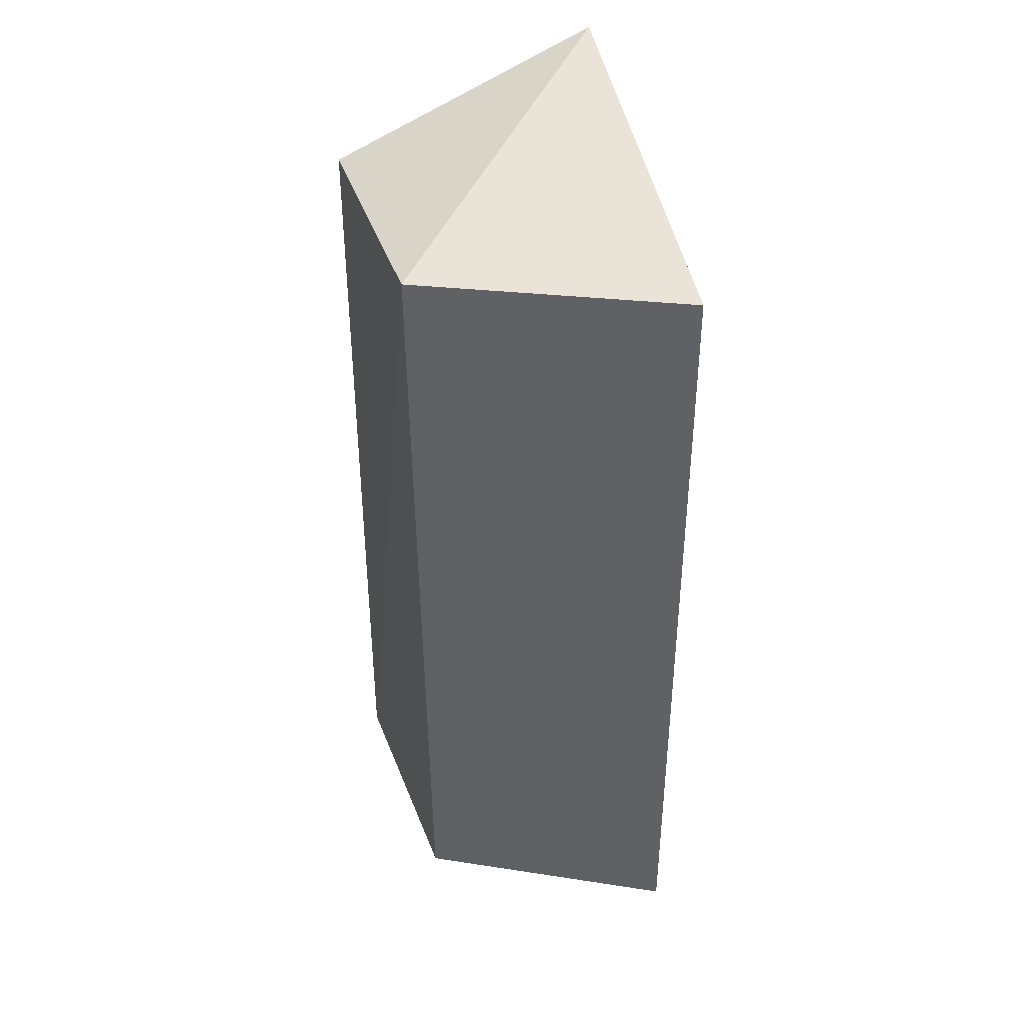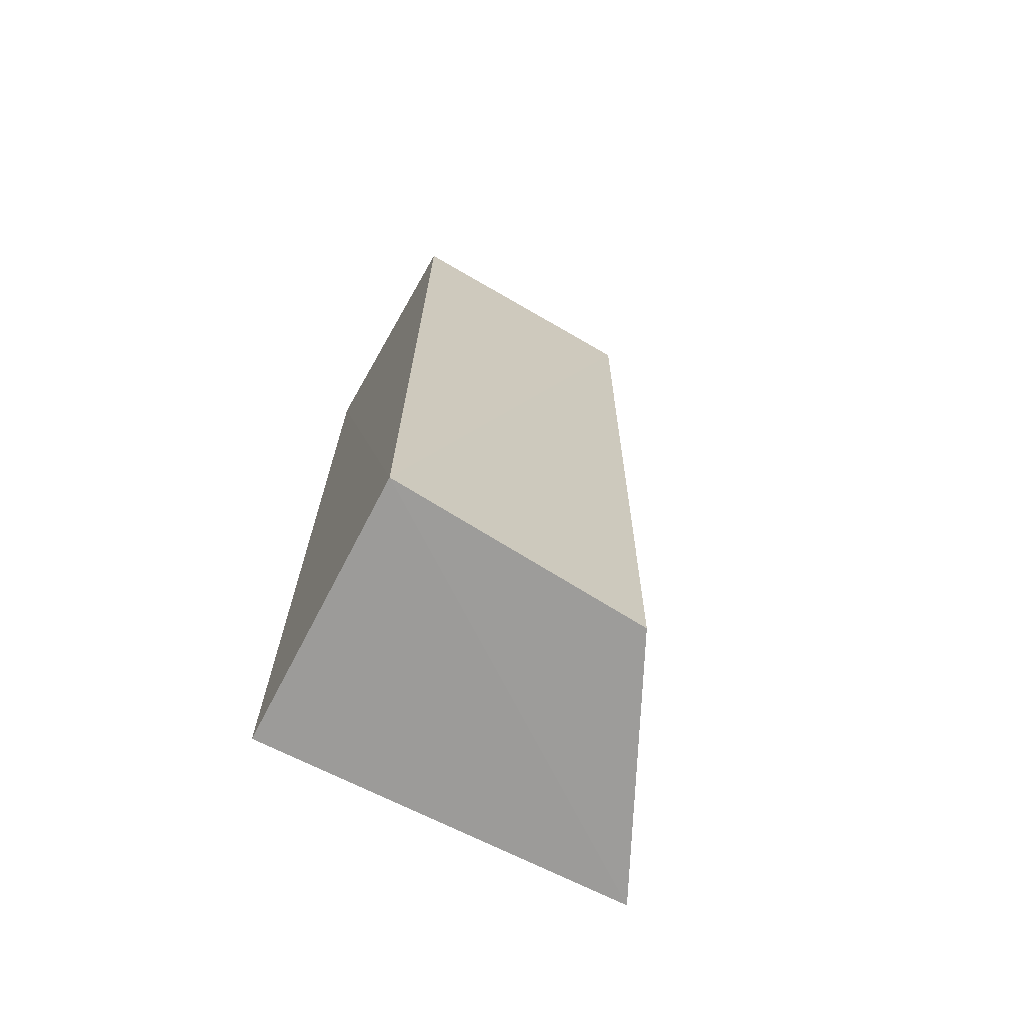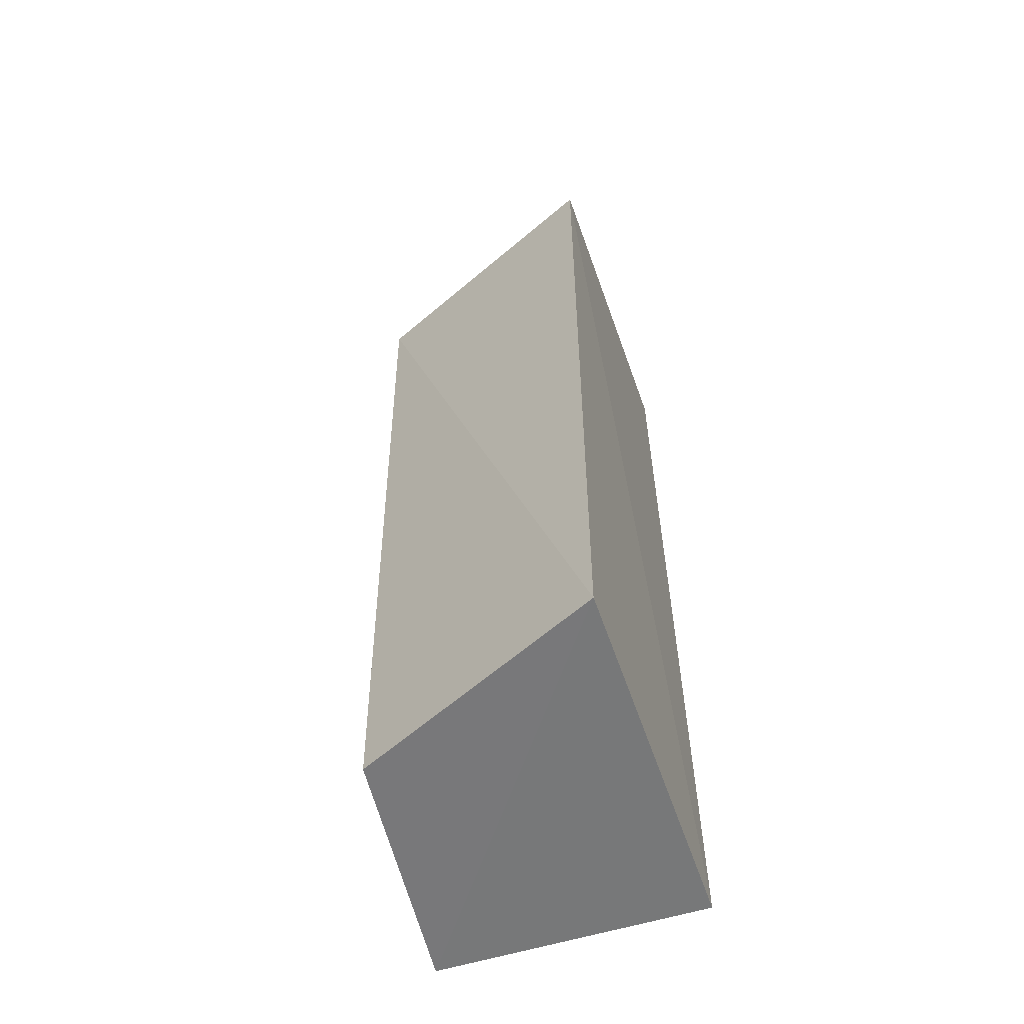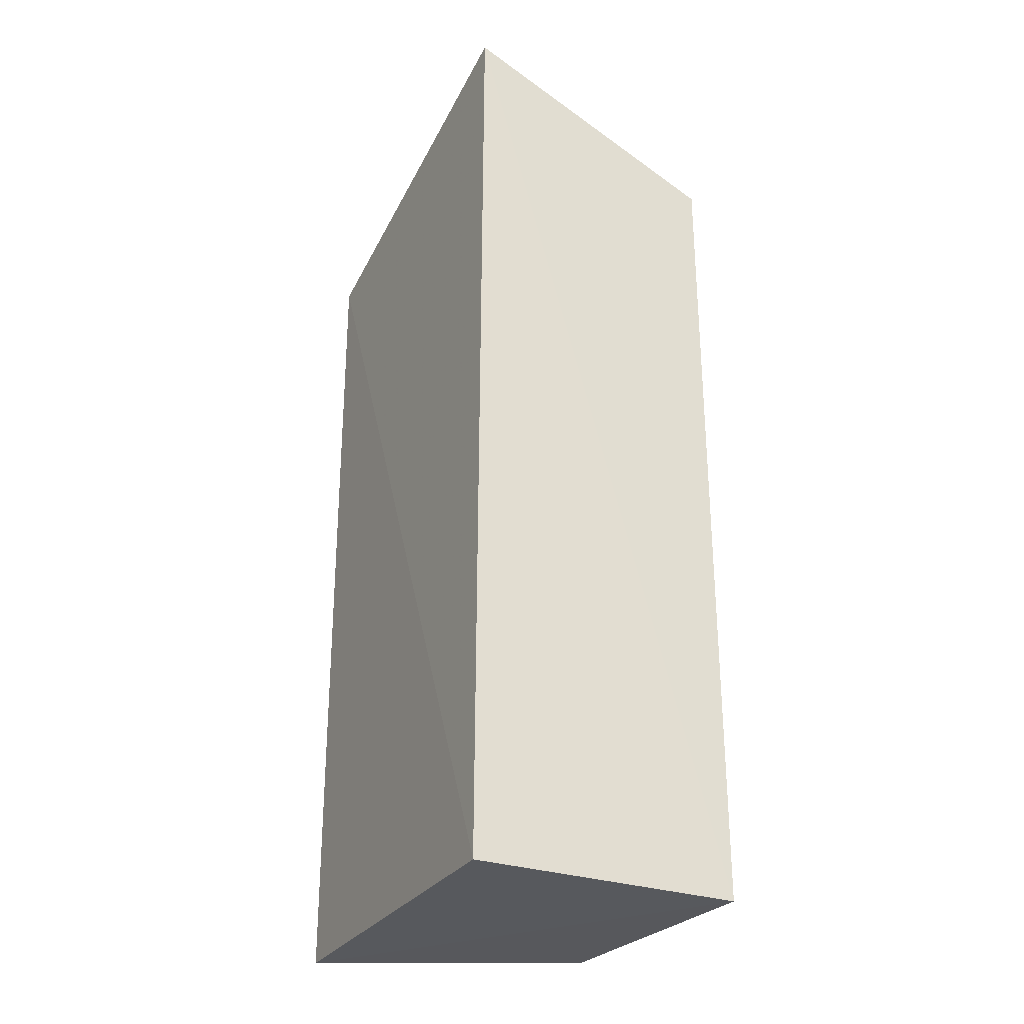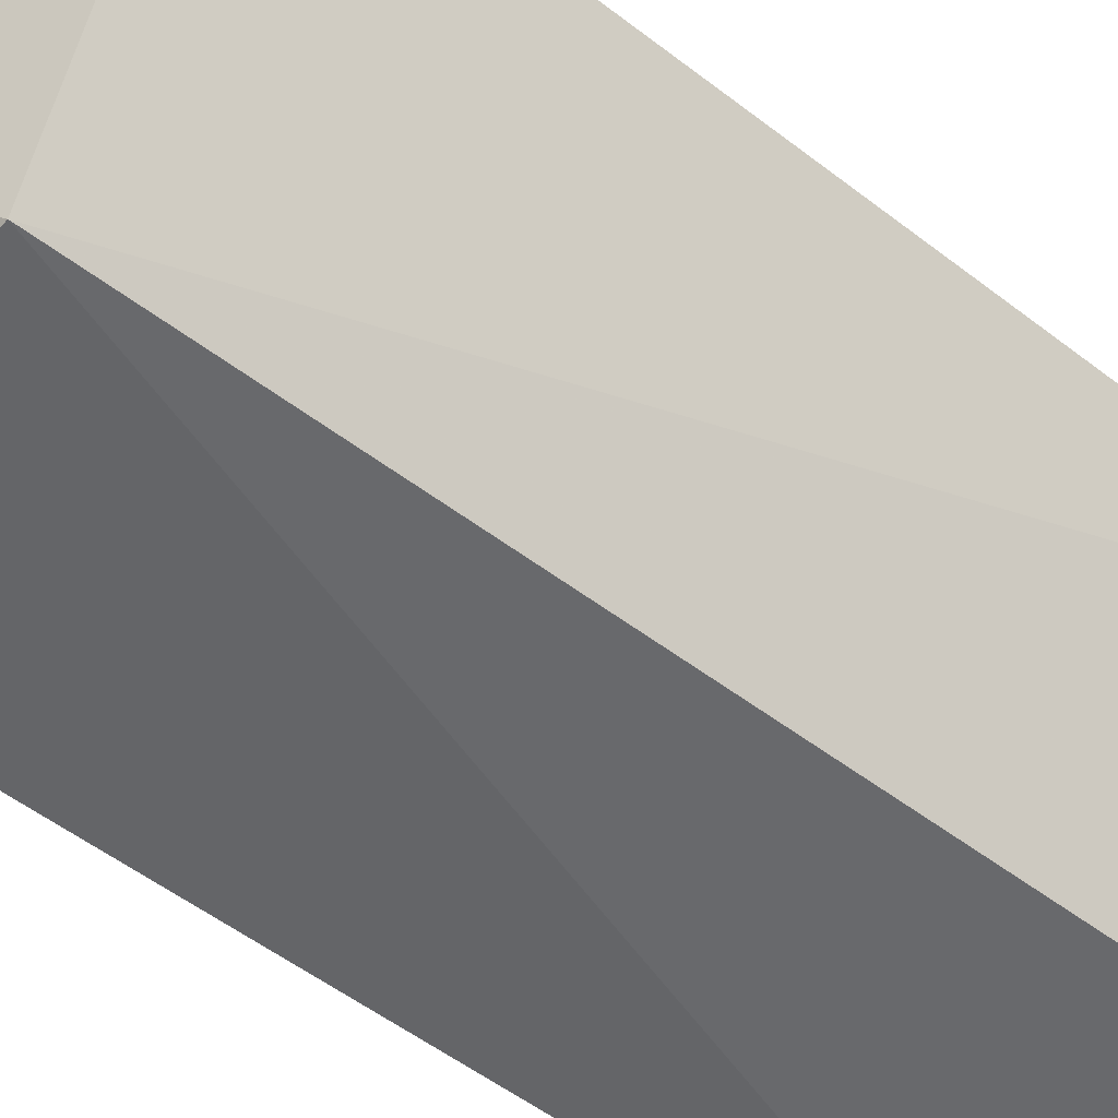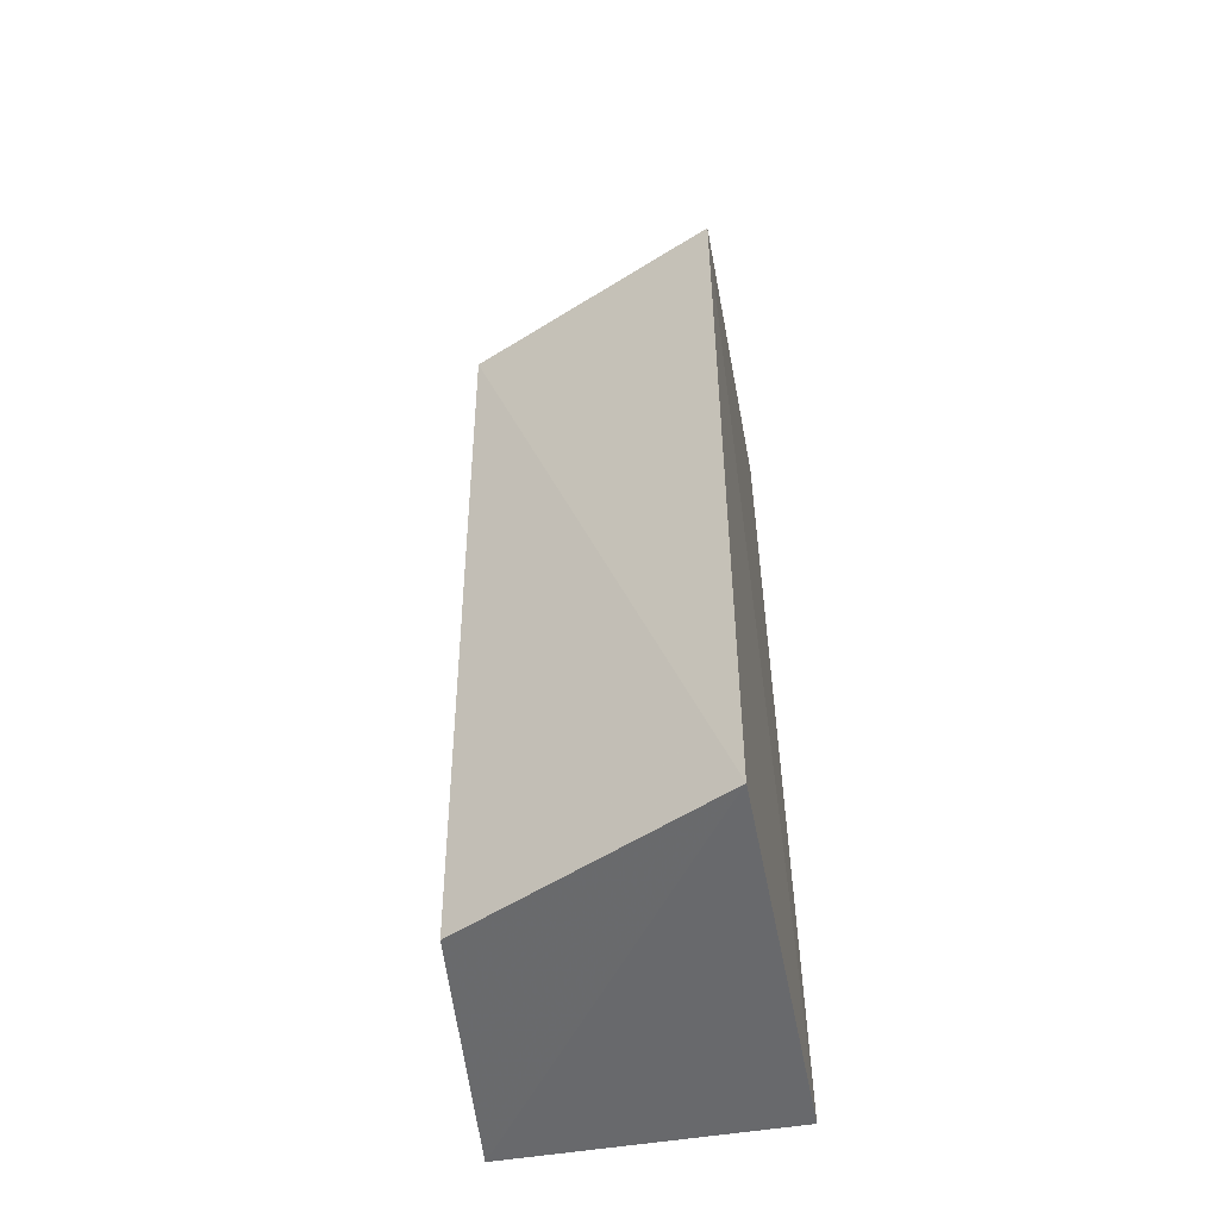
<metadata>
{"format":"obj","ext":"obj","renderer":"f3d","projection":"perspective","resolution":1024,"background":"white","views":[{"elev":39.5,"azim":74.7,"up":"+Z"},{"elev":-69.5,"azim":-28.1,"up":"+Z"},{"elev":-57.6,"azim":107.5,"up":"+Z"},{"elev":-29.1,"azim":-118.1,"up":"+Z"},{"elev":-49.8,"azim":49.1,"up":"+Y"},{"elev":-52.9,"azim":99.8,"up":"+Z"}]}
</metadata>
<code>
v 0.0258 -0.01125 0.1581
v 0.04279 -0.01126 0.1531
v 0.02573 -0.01103 0.1143
v 0.04286 -0.01137 0.1143
v 0.02574 -0.02368 0.1528
v 0.03751 -0.02322 0.1529
v 0.0256 -0.0236 0.1144
v 0.03739 -0.02272 0.1144
f 1 2 3
f 3 2 4
f 6 2 1
f 6 1 5
f 6 4 2
f 7 5 1
f 7 1 3
f 7 3 4
f 7 6 5
f 8 7 4
f 8 4 6
f 8 6 7

</code>
